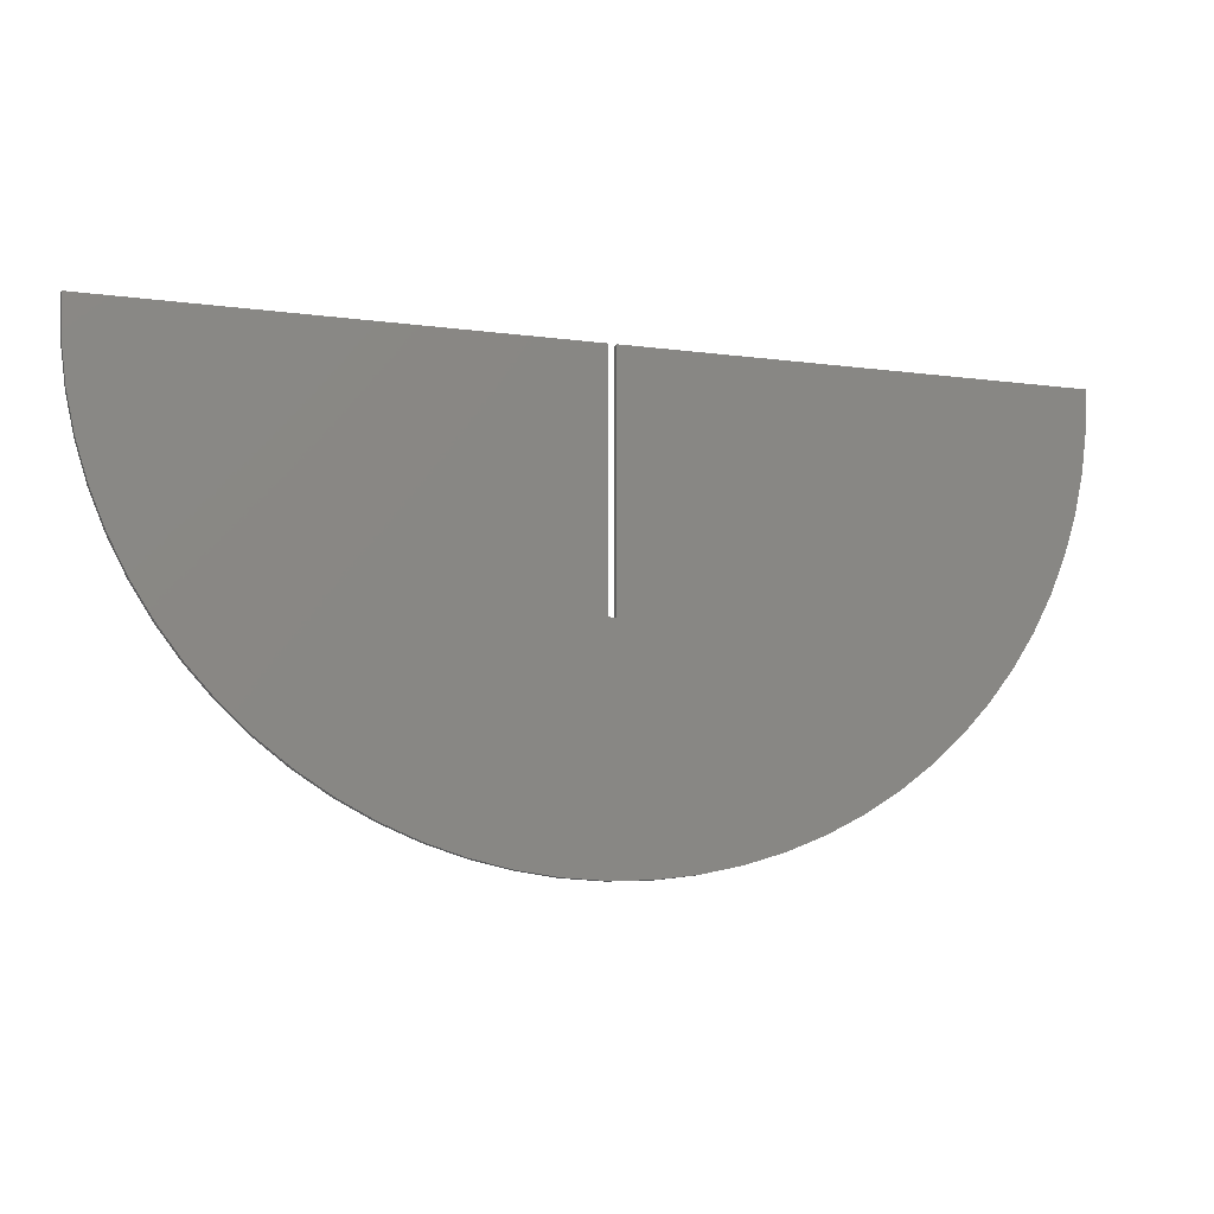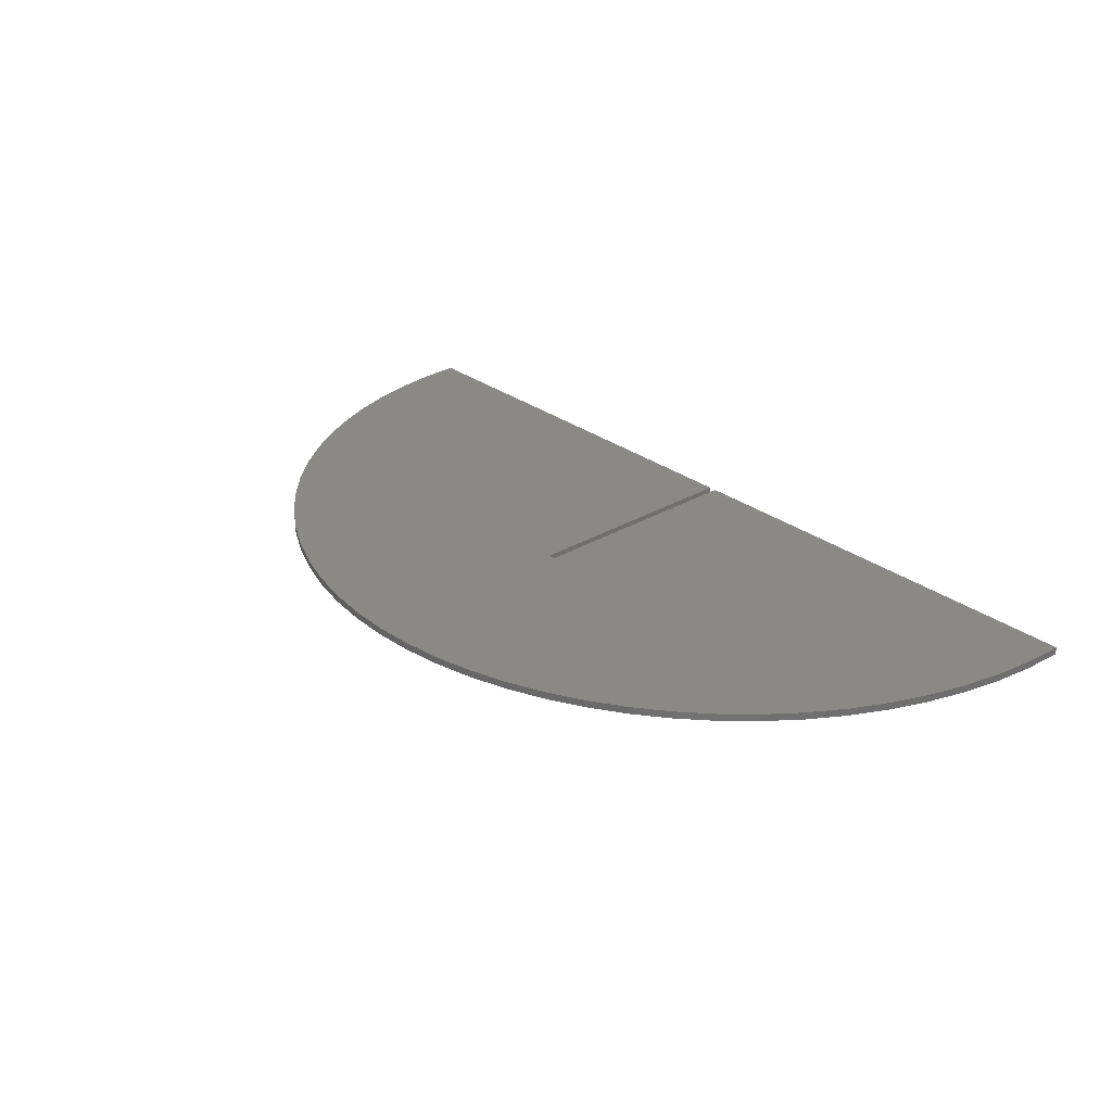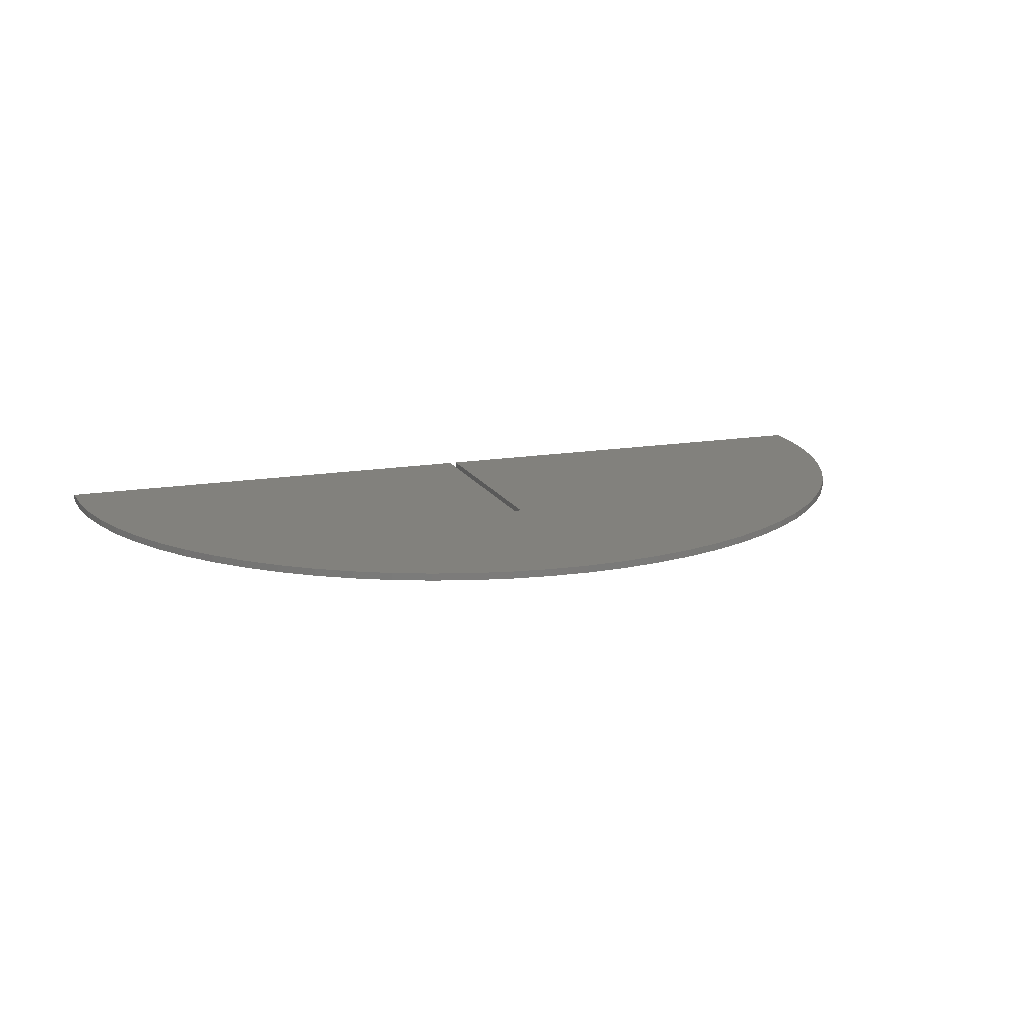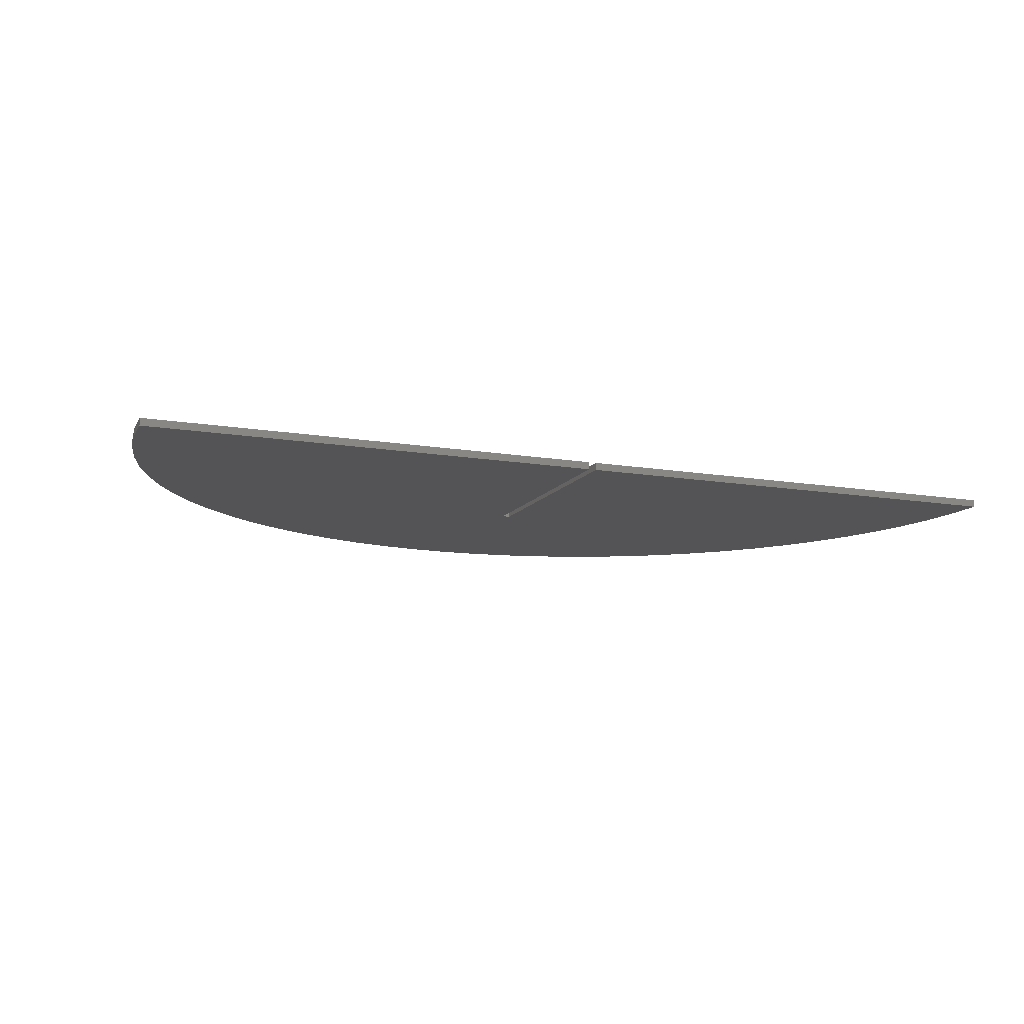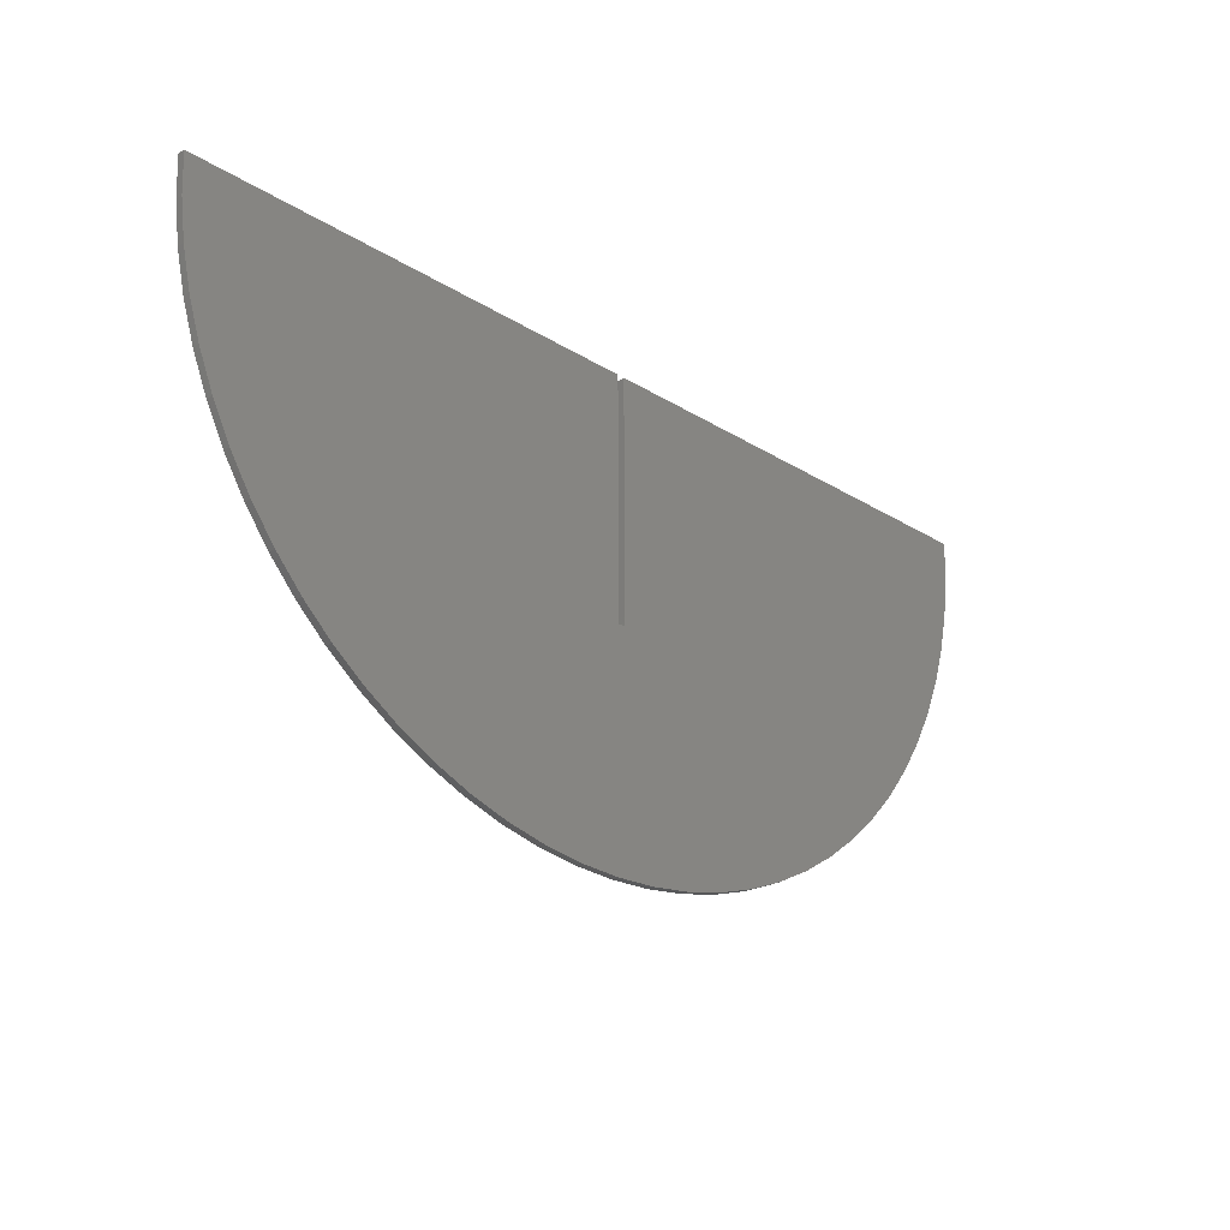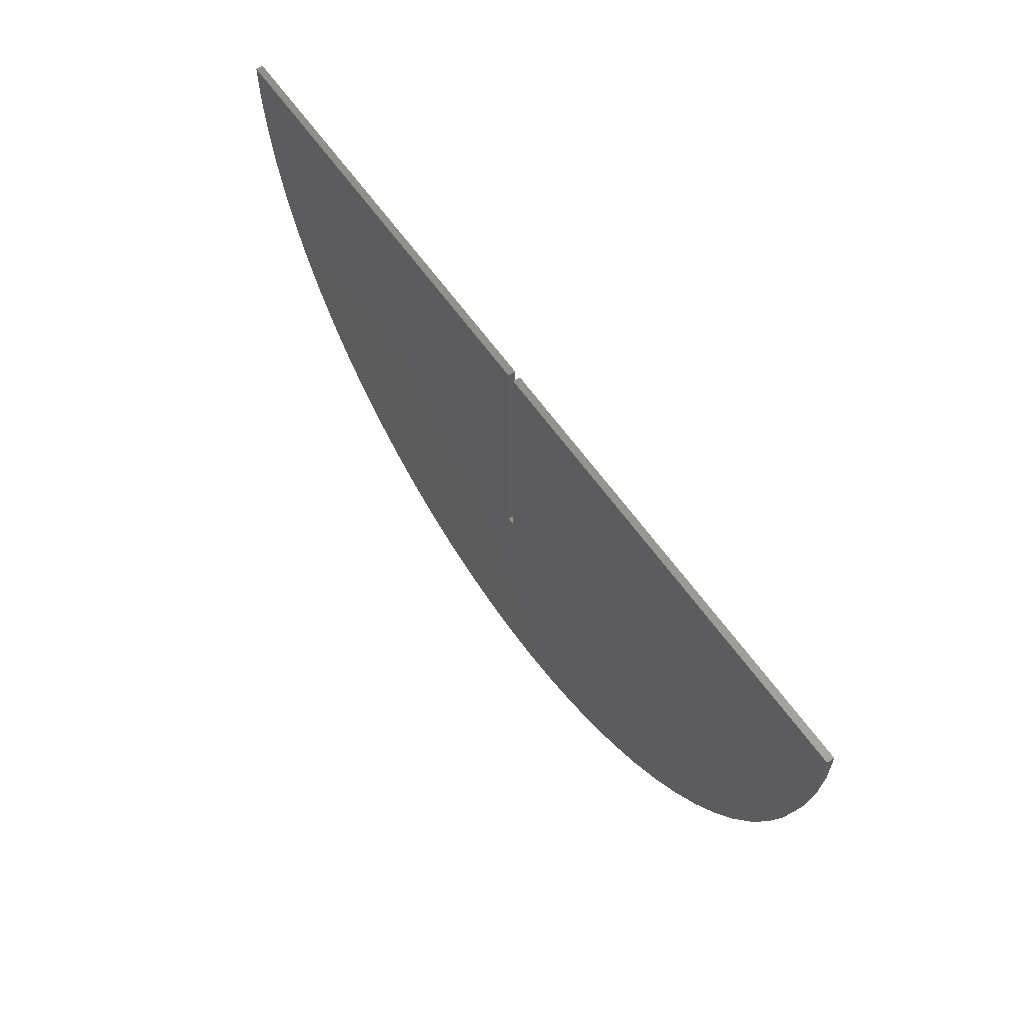
<metadata>
{"format":"stl","ext":"stl","renderer":"f3d","projection":"perspective","resolution":1024,"background":"white","views":[{"elev":-11.0,"azim":-17.8,"up":"+Y"},{"elev":28.4,"azim":48.3,"up":"+Z"},{"elev":15.5,"azim":-19.7,"up":"+Z"},{"elev":-12.5,"azim":158.3,"up":"+Z"},{"elev":-25.2,"azim":-45.1,"up":"+Y"},{"elev":57.2,"azim":56.5,"up":"+Y"}]}
</metadata>
<code>
# stl→obj: 82 verts, 160 faces
v -6.537 -74.71 -0.6
v 0 -75 0.6
v -6.537 -74.71 0.6
v 0 -75 -0.6
v -53.03 -53.03 -0.6
v -57.45 -48.21 0.6
v -57.45 -48.21 -0.6
v -53.03 -53.03 0.6
v 61.44 -43.02 0.6
v 64.95 -37.5 -0.6
v 64.95 -37.5 0.6
v 61.44 -43.02 -0.6
v 13.02 -73.86 -0.6
v 19.41 -72.44 0.6
v 13.02 -73.86 0.6
v 19.41 -72.44 -0.6
v 48.21 -57.45 -0.6
v 53.03 -53.03 0.6
v 48.21 -57.45 0.6
v 53.03 -53.03 -0.6
v 70.48 -25.65 0.6
v 72.44 -19.41 -0.6
v 72.44 -19.41 0.6
v 70.48 -25.65 -0.6
v -31.7 -67.97 -0.6
v -25.65 -70.48 0.6
v -31.7 -67.97 0.6
v -25.65 -70.48 -0.6
v -61.44 -43.02 0.6
v -61.44 -43.02 -0.6
v 1.2 -39 -0.6
v 6.537 -74.71 -0.6
v 0 -39 -0.6
v -13.02 -73.86 -0.6
v -19.41 -72.44 -0.6
v -37.5 -64.95 -0.6
v -43.02 -61.44 -0.6
v -48.21 -57.45 -0.6
v -64.95 -37.5 -0.6
v 0 0 -0.6
v -67.97 -31.7 -0.6
v -70.48 -25.65 -0.6
v -72.44 -19.41 -0.6
v -73.86 -13.02 -0.6
v -74.71 -6.537 -0.6
v -75 0 -0.6
v 1.2 0 -0.6
v 74.71 -6.537 -0.6
v 73.86 -13.02 -0.6
v 67.97 -31.7 -0.6
v 57.45 -48.21 -0.6
v 43.02 -61.44 -0.6
v 37.5 -64.95 -0.6
v 31.7 -67.97 -0.6
v 25.65 -70.48 -0.6
v 75 0 -0.6
v -64.95 -37.5 0.6
v 0 -39 0.6
v 0 0 0.6
v -13.02 -73.86 0.6
v -19.41 -72.44 0.6
v -37.5 -64.95 0.6
v -43.02 -61.44 0.6
v -48.21 -57.45 0.6
v -67.97 -31.7 0.6
v -70.48 -25.65 0.6
v -72.44 -19.41 0.6
v -73.86 -13.02 0.6
v -74.71 -6.537 0.6
v -75 0 0.6
v 1.2 0 0.6
v 74.71 -6.537 0.6
v 75 0 0.6
v 73.86 -13.02 0.6
v 67.97 -31.7 0.6
v 1.2 -39 0.6
v 57.45 -48.21 0.6
v 43.02 -61.44 0.6
v 37.5 -64.95 0.6
v 31.7 -67.97 0.6
v 25.65 -70.48 0.6
v 6.537 -74.71 0.6
f 1 2 3
f 2 1 4
f 5 6 7
f 6 5 8
f 9 10 11
f 10 9 12
f 13 14 15
f 14 13 16
f 17 18 19
f 18 17 20
f 21 22 23
f 22 21 24
f 25 26 27
f 26 25 28
f 7 29 30
f 29 7 6
f 4 31 32
f 4 33 31
f 1 33 4
f 34 33 1
f 35 33 34
f 28 33 35
f 25 33 28
f 36 33 25
f 37 33 36
f 38 33 37
f 5 33 38
f 7 33 5
f 30 33 7
f 39 33 30
f 33 39 40
f 41 40 39
f 42 40 41
f 43 40 42
f 44 40 43
f 45 40 44
f 40 45 46
f 47 48 49
f 47 49 22
f 47 22 24
f 47 24 50
f 47 50 10
f 31 10 12
f 31 12 51
f 31 51 20
f 31 20 17
f 31 17 52
f 31 52 53
f 31 53 54
f 31 54 55
f 31 55 16
f 31 16 13
f 31 13 32
f 10 31 47
f 48 47 56
f 57 58 59
f 58 3 2
f 58 60 3
f 58 61 60
f 58 26 61
f 58 27 26
f 58 62 27
f 58 63 62
f 58 64 63
f 58 8 64
f 58 6 8
f 58 29 6
f 58 57 29
f 59 65 57
f 59 66 65
f 59 67 66
f 59 68 67
f 59 69 68
f 69 59 70
f 71 72 73
f 72 71 74
f 74 71 23
f 23 71 21
f 21 71 75
f 75 71 11
f 76 11 71
f 11 76 9
f 9 76 77
f 77 76 18
f 19 76 78
f 78 76 79
f 79 76 80
f 80 76 81
f 81 76 14
f 14 76 15
f 18 76 19
f 15 76 82
f 2 76 58
f 76 2 82
f 4 82 2
f 82 4 32
f 54 79 80
f 79 54 53
f 52 19 78
f 19 52 17
f 53 78 79
f 78 53 52
f 18 51 77
f 51 18 20
f 77 12 9
f 12 77 51
f 5 64 8
f 64 5 38
f 38 63 64
f 63 38 37
f 37 62 63
f 62 37 36
f 34 3 60
f 3 34 1
f 39 65 41
f 65 39 57
f 45 70 46
f 70 45 69
f 72 56 73
f 56 72 48
f 32 15 82
f 15 32 13
f 55 80 81
f 80 55 54
f 75 24 21
f 24 75 50
f 11 50 75
f 50 11 10
f 23 49 74
f 49 23 22
f 74 48 72
f 48 74 49
f 36 27 62
f 27 36 25
f 35 60 61
f 60 35 34
f 28 61 26
f 61 28 35
f 30 57 39
f 57 30 29
f 43 68 44
f 68 43 67
f 41 66 42
f 66 41 65
f 44 69 45
f 69 44 68
f 16 81 14
f 81 16 55
f 42 67 43
f 67 42 66
f 31 58 76
f 58 31 33
f 58 40 59
f 40 58 33
f 31 71 47
f 71 31 76
f 56 71 73
f 71 56 47
f 40 70 59
f 70 40 46

</code>
